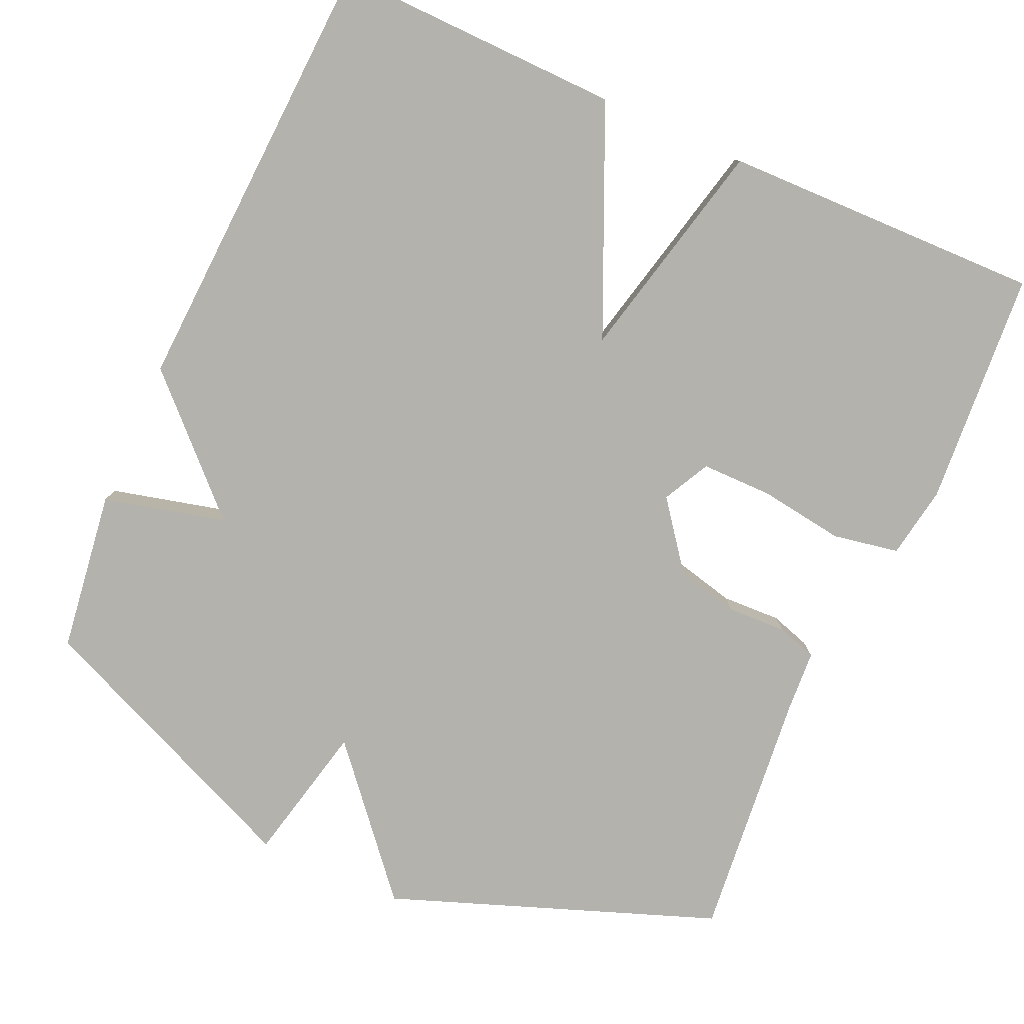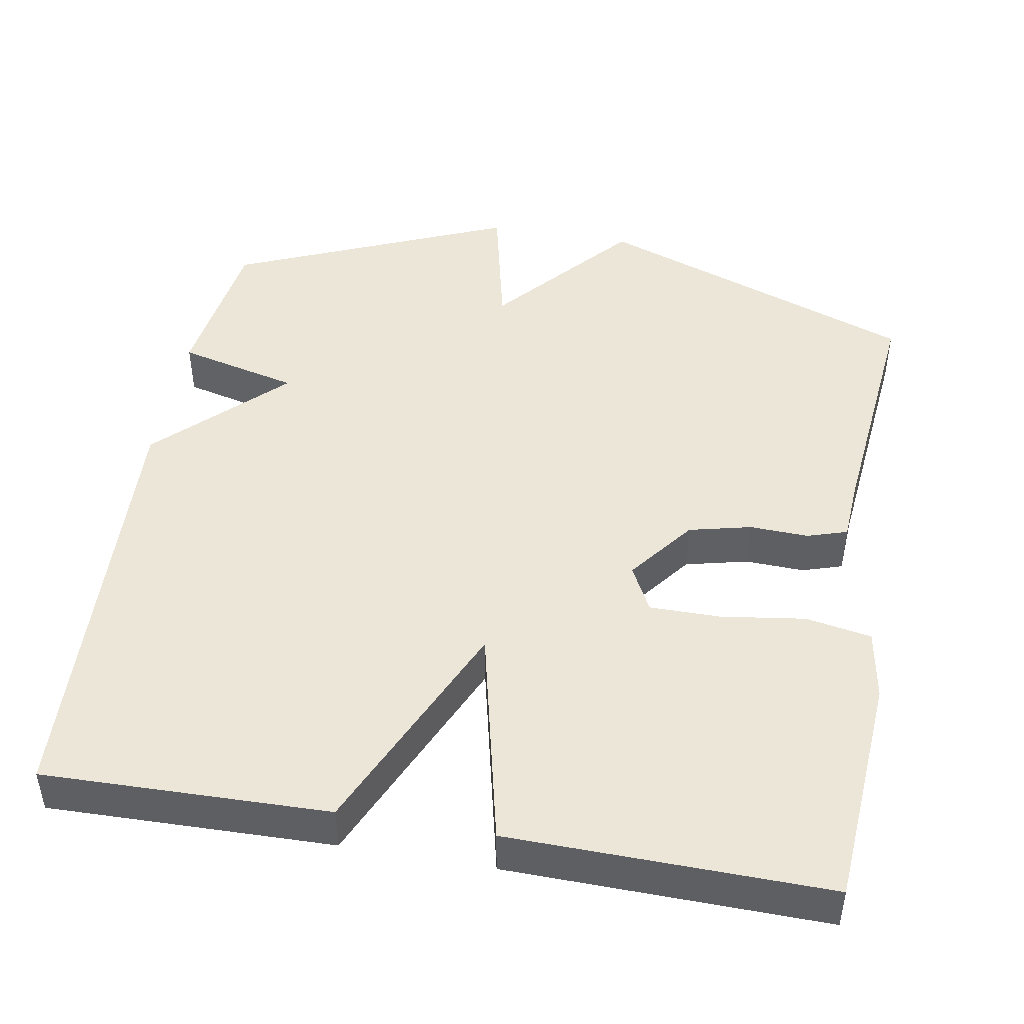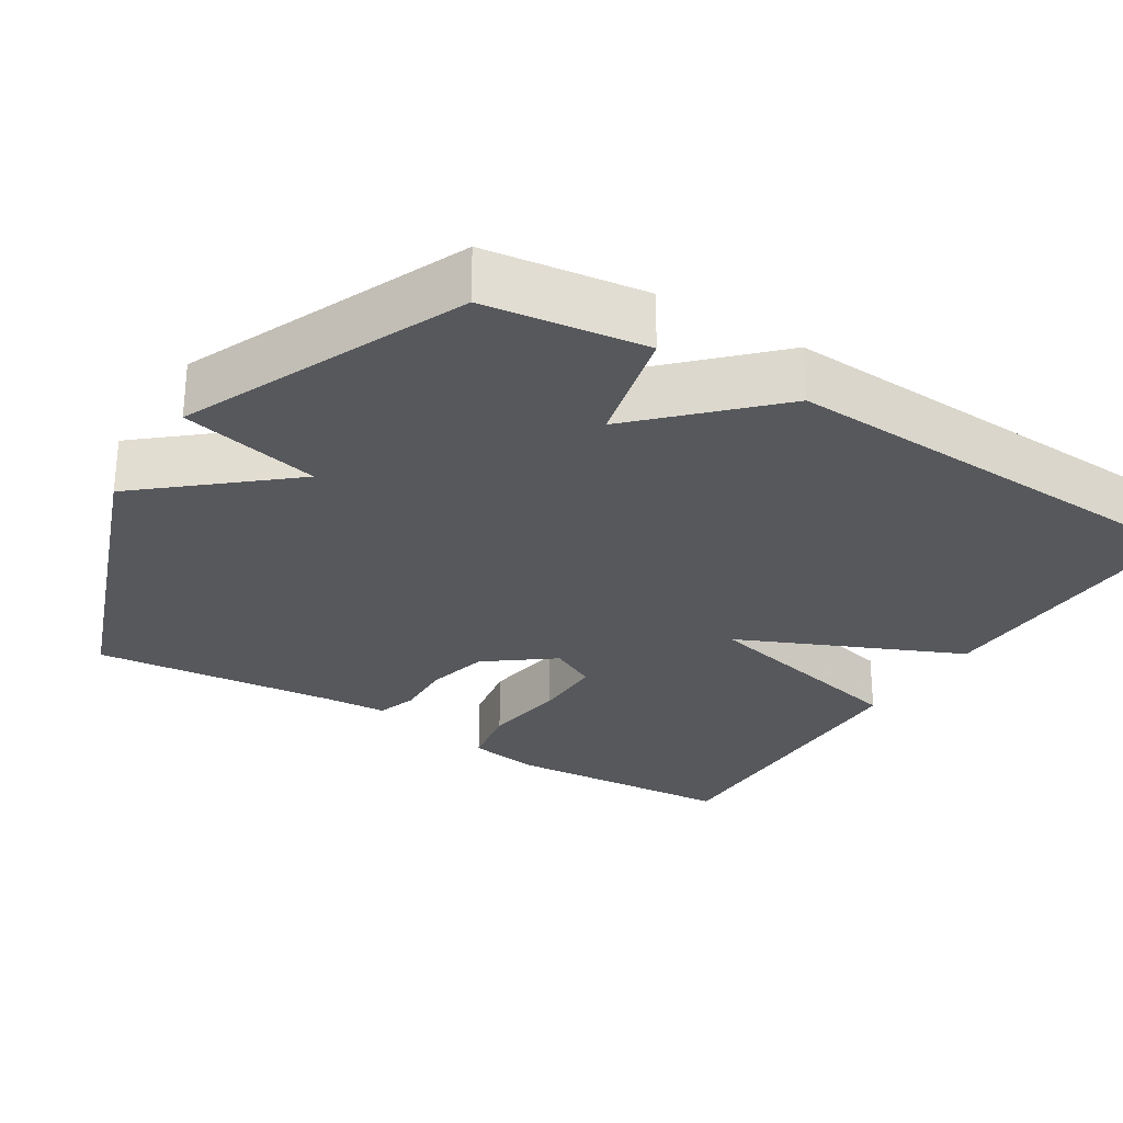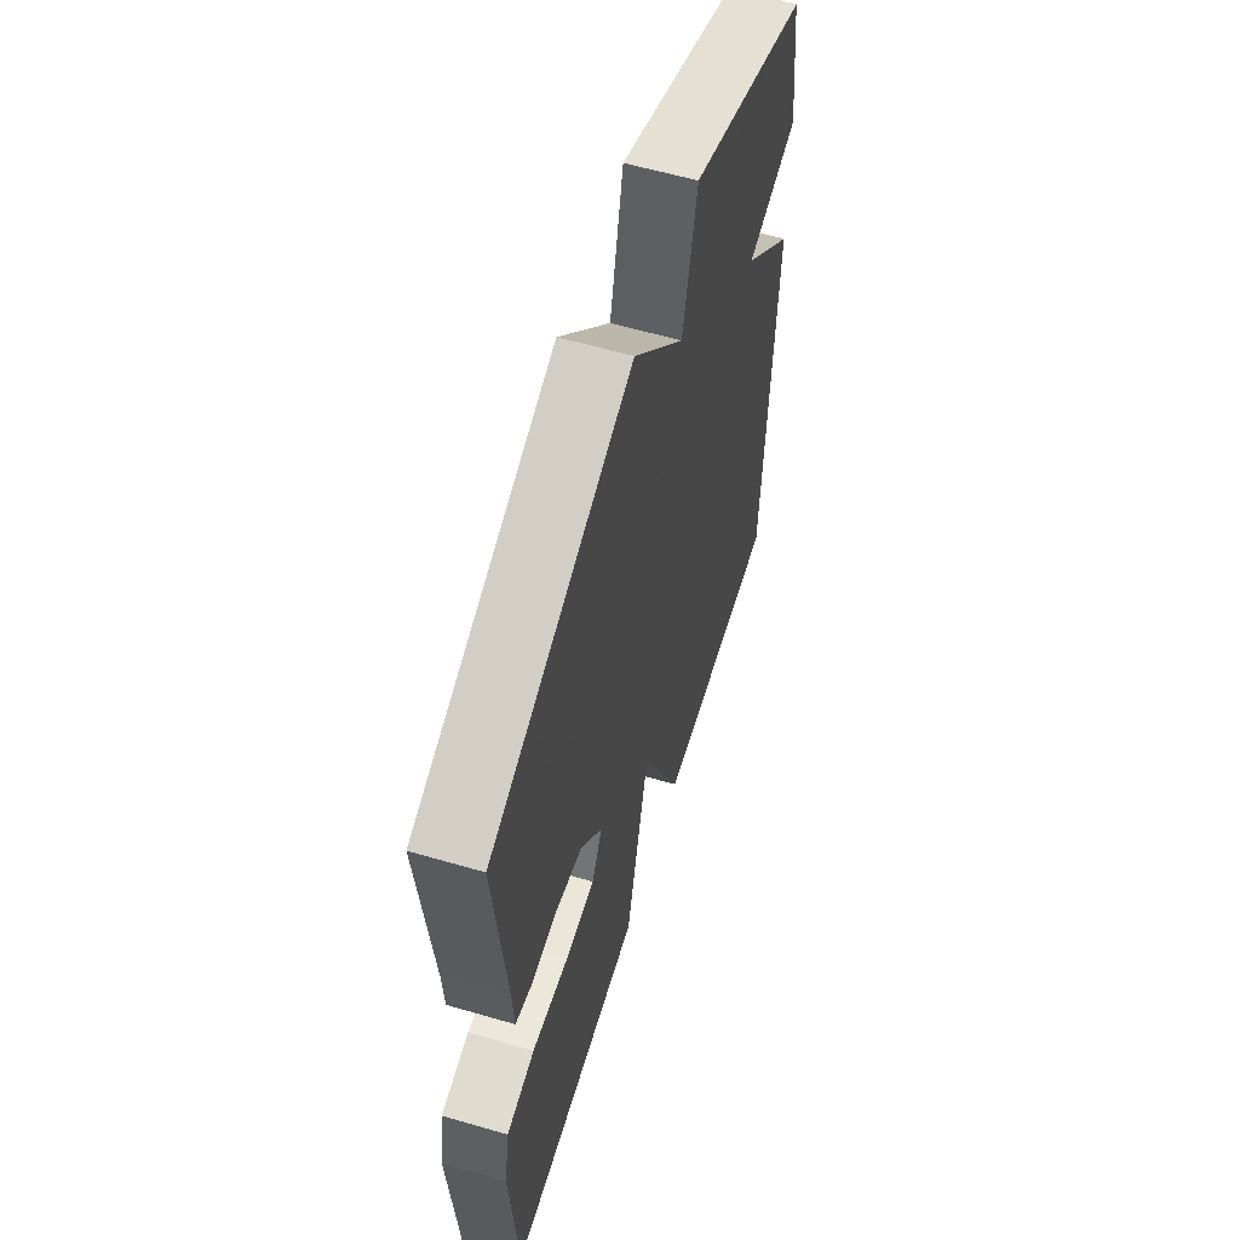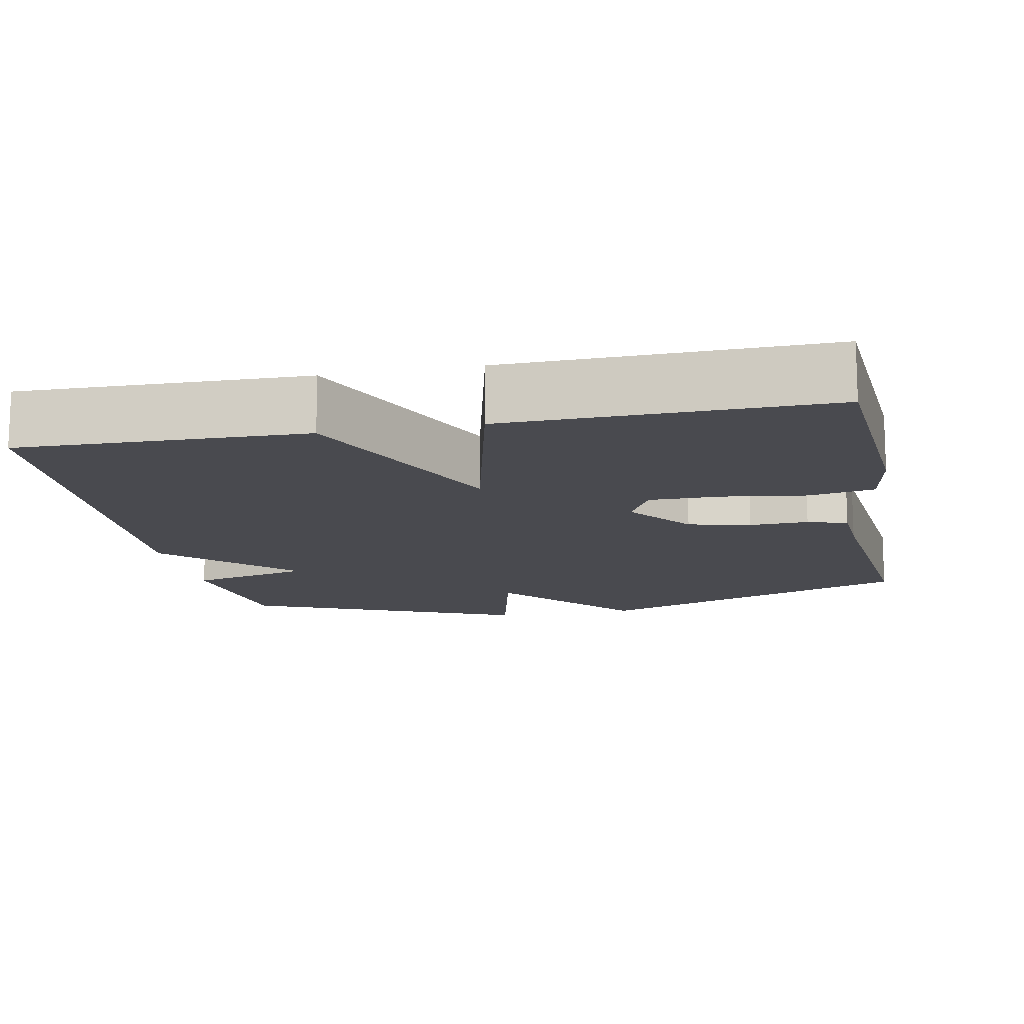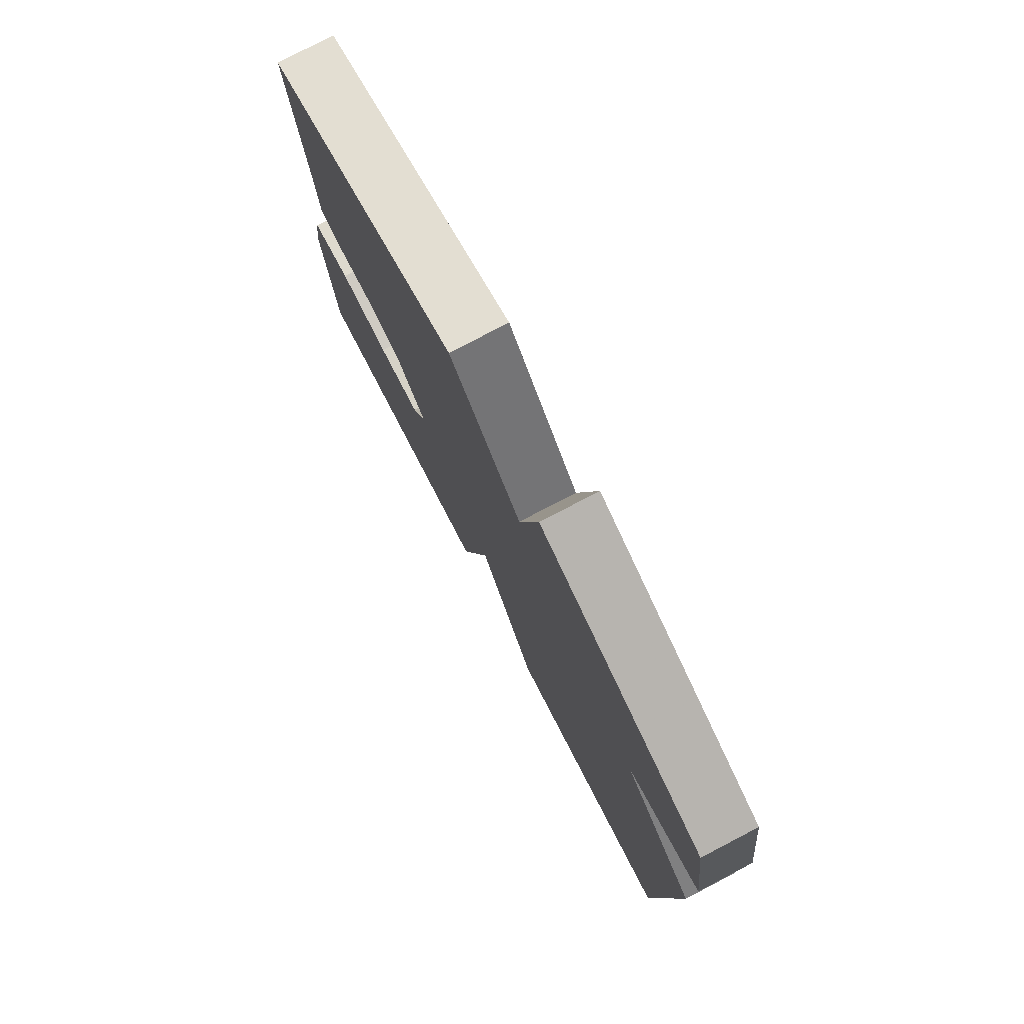
<metadata>
{"format":"obj","ext":"obj","renderer":"f3d","projection":"perspective","resolution":1024,"background":"white","views":[{"elev":-79.5,"azim":155.9,"up":"+Y"},{"elev":46.1,"azim":-170.0,"up":"+Y"},{"elev":-27.7,"azim":58.0,"up":"+Y"},{"elev":59.4,"azim":-73.3,"up":"+Z"},{"elev":-13.5,"azim":-168.8,"up":"+Y"},{"elev":78.5,"azim":62.5,"up":"+Z"}]}
</metadata>
<code>
v 0.5 0.07 -0.5
v 0.122 0.07 -0.492
v -0.009 0.07 -0.196
v -0.078 0.07 -0.492
v -0.5 0.07 -0.5
v -0.522 0.07 -0.19
v -0.506 0.07 -0.095
v -0.419 0.07 -0.079
v -0.307 0.07 -0.095
v -0.213 0.07 -0.095
v -0.181 0.07 -0.033
v -0.248 0.07 0.055
v -0.331 0.07 0.075
v -0.409 0.07 0.072
v -0.462 0.07 0.089
v -0.467 0.07 0.17
v -0.5 0.07 0.5
v -0.07 0.07 0.659
v 0.088 0.07 0.474
v 0.13 0.07 0.659
v 0.5 0.07 0.5
v 0.529 0.07 0.288
v 0.368 0.07 0.248
v 0.529 0.07 0.088
v 0.5 0 -0.5
v 0.122 0 -0.492
v -0.009 0 -0.196
v -0.078 0 -0.492
v -0.5 0 -0.5
v -0.522 0 -0.19
v -0.506 0 -0.095
v -0.419 0 -0.079
v -0.307 0 -0.095
v -0.213 0 -0.095
v -0.181 0 -0.033
v -0.248 0 0.055
v -0.331 0 0.075
v -0.409 0 0.072
v -0.462 0 0.089
v -0.467 0 0.17
v -0.5 0 0.5
v -0.07 0 0.659
v 0.088 0 0.474
v 0.13 0 0.659
v 0.5 0 0.5
v 0.529 0 0.288
v 0.368 0 0.248
v 0.529 0 0.088
f 1 2 3
f 24 1 3
f 23 24 3
f 21 22 23
f 20 21 23
f 19 20 23
f 19 23 3
f 16 17 18 19
f 15 16 19
f 14 15 19
f 13 14 19
f 12 13 19
f 11 12 19 3
f 10 11 3 4
f 4 5 6
f 10 4 6
f 9 10 6
f 6 7 8 9
f 27 26 25
f 27 25 48
f 27 48 47
f 47 46 45
f 47 45 44
f 47 44 43
f 27 47 43
f 43 42 41 40
f 43 40 39
f 43 39 38
f 43 38 37
f 43 37 36
f 27 43 36 35
f 28 27 35 34
f 30 29 28
f 30 28 34
f 30 34 33
f 33 32 31 30
f 1 25 26 2
f 2 26 27 3
f 3 27 28 4
f 4 28 29 5
f 5 29 30 6
f 6 30 31 7
f 7 31 32 8
f 8 32 33 9
f 9 33 34 10
f 10 34 35 11
f 11 35 36 12
f 12 36 37 13
f 13 37 38 14
f 14 38 39 15
f 15 39 40 16
f 16 40 41 17
f 17 41 42 18
f 18 42 43 19
f 19 43 44 20
f 20 44 45 21
f 21 45 46 22
f 22 46 47 23
f 23 47 48 24
f 24 48 25 1

</code>
